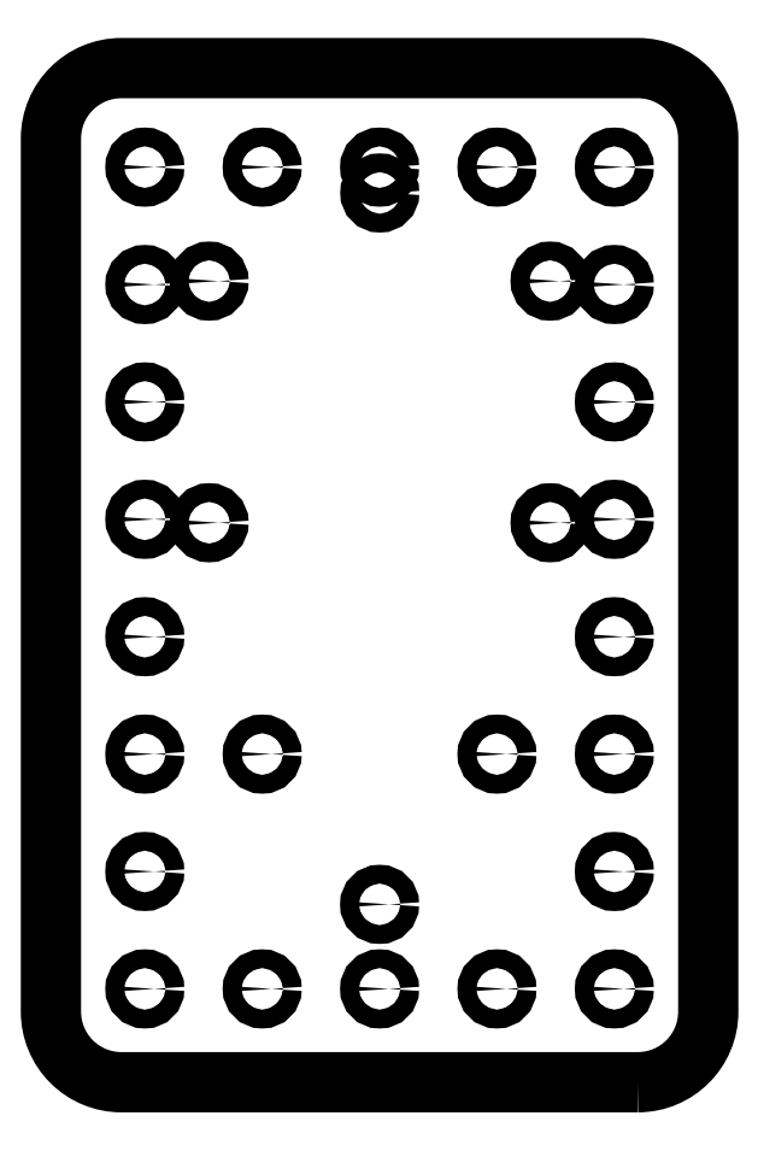
<metadata>
{"format":"dxf","ext":"dxf","renderer":"ezdxf+matplotlib","layout":"modelspace","background":"white","min_lineweight":24,"dpi":150}
</metadata>
<code>
0
SECTION
2
ENTITIES
0
CIRCLE
8
0
10
36.31
20
40.73
30
0
40
2
210
0
220
0
230
1
0
CIRCLE
8
0
10
0
20
-92
30
0
40
2
210
0
220
0
230
1
0
CIRCLE
8
0
10
-25
20
-60
30
0
40
2
210
0
220
0
230
1
0
CIRCLE
8
0
10
0.04197
20
59.5
30
0
40
2
210
0
220
0
230
1
0
CIRCLE
8
0
10
36.31
20
-10.73
30
0
40
2
210
0
220
0
230
1
0
CIRCLE
8
0
10
25
20
-60
30
0
40
2
210
0
220
0
230
1
0
CIRCLE
8
0
10
-36.31
20
-10.73
30
0
40
2
210
0
220
0
230
1
0
CIRCLE
8
0
10
-36.31
20
40.73
30
0
40
2
210
0
220
0
230
1
0
CIRCLE
8
0
10
-50
20
40
30
0
40
2
210
0
220
0
230
1
0
CIRCLE
8
0
10
-50
20
-60
30
0
40
2
210
0
220
0
230
1
0
CIRCLE
8
0
10
0
20
-110
30
0
40
2
210
0
220
0
230
1
0
CIRCLE
8
0
10
50
20
15
30
0
40
2
210
0
220
0
230
1
0
CIRCLE
8
0
10
0
20
65
30
0
40
2
210
0
220
0
230
1
0
CIRCLE
8
0
10
50
20
40
30
0
40
2
210
0
220
0
230
1
0
CIRCLE
8
0
10
50
20
-10
30
0
40
2
210
0
220
0
230
1
0
CIRCLE
8
0
10
50
20
-85
30
0
40
2
210
0
220
0
230
1
0
CIRCLE
8
0
10
-25
20
-110
30
0
40
2
210
0
220
0
230
1
0
CIRCLE
8
0
10
-50
20
-35
30
0
40
2
210
0
220
0
230
1
0
CIRCLE
8
0
10
-25
20
65
30
0
40
2
210
0
220
0
230
1
0
CIRCLE
8
0
10
-50
20
15
30
0
40
2
210
0
220
0
230
1
0
CIRCLE
8
0
10
-50
20
-85
30
0
40
2
210
0
220
0
230
1
0
CIRCLE
8
0
10
50
20
-110
30
0
40
2
210
0
220
0
230
1
0
CIRCLE
8
0
10
50
20
-60
30
0
40
2
210
0
220
0
230
1
0
CIRCLE
8
0
10
25
20
65
30
0
40
2
210
0
220
0
230
1
0
CIRCLE
8
0
10
50
20
65
30
0
40
2
210
0
220
0
230
1
0
CIRCLE
8
0
10
50
20
-35
30
0
40
2
210
0
220
0
230
1
0
CIRCLE
8
0
10
25
20
-110
30
0
40
2
210
0
220
0
230
1
0
CIRCLE
8
0
10
-50
20
-110
30
0
40
2
210
0
220
0
230
1
0
CIRCLE
8
0
10
-50
20
-10
30
0
40
2
210
0
220
0
230
1
0
CIRCLE
8
0
10
-50
20
65
30
0
40
2
210
0
220
0
230
1
0
LWPOLYLINE
8
0
90
8
70
1
43
0
10
55
20
-129.9
42
0.4142
10
70
20
-114.9
10
70
20
71.09
42
0.4142
10
55
20
86.09
10
-55
20
86.09
42
0.4142
10
-70
20
71.09
10
-70
20
-114.9
42
0.4142
10
-55
20
-129.9
0
ENDSEC
0
EOF

</code>
